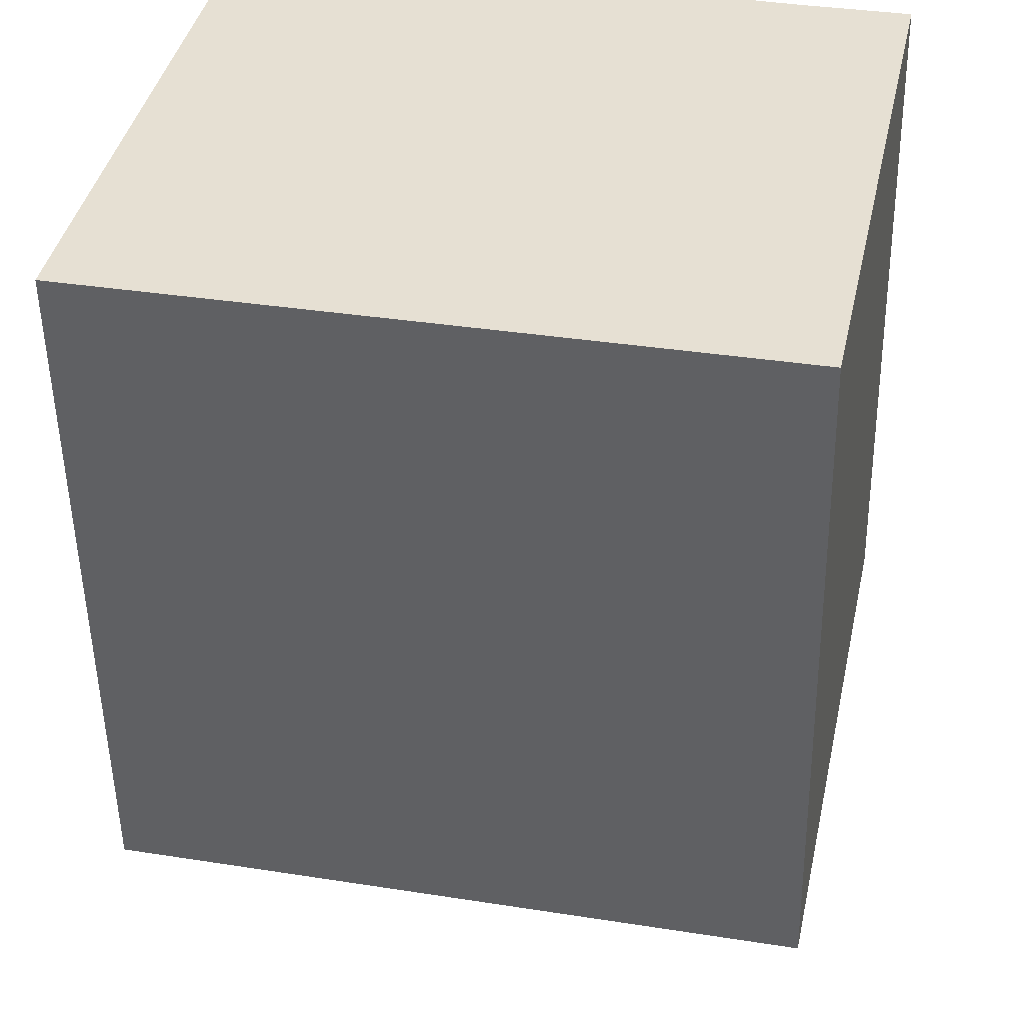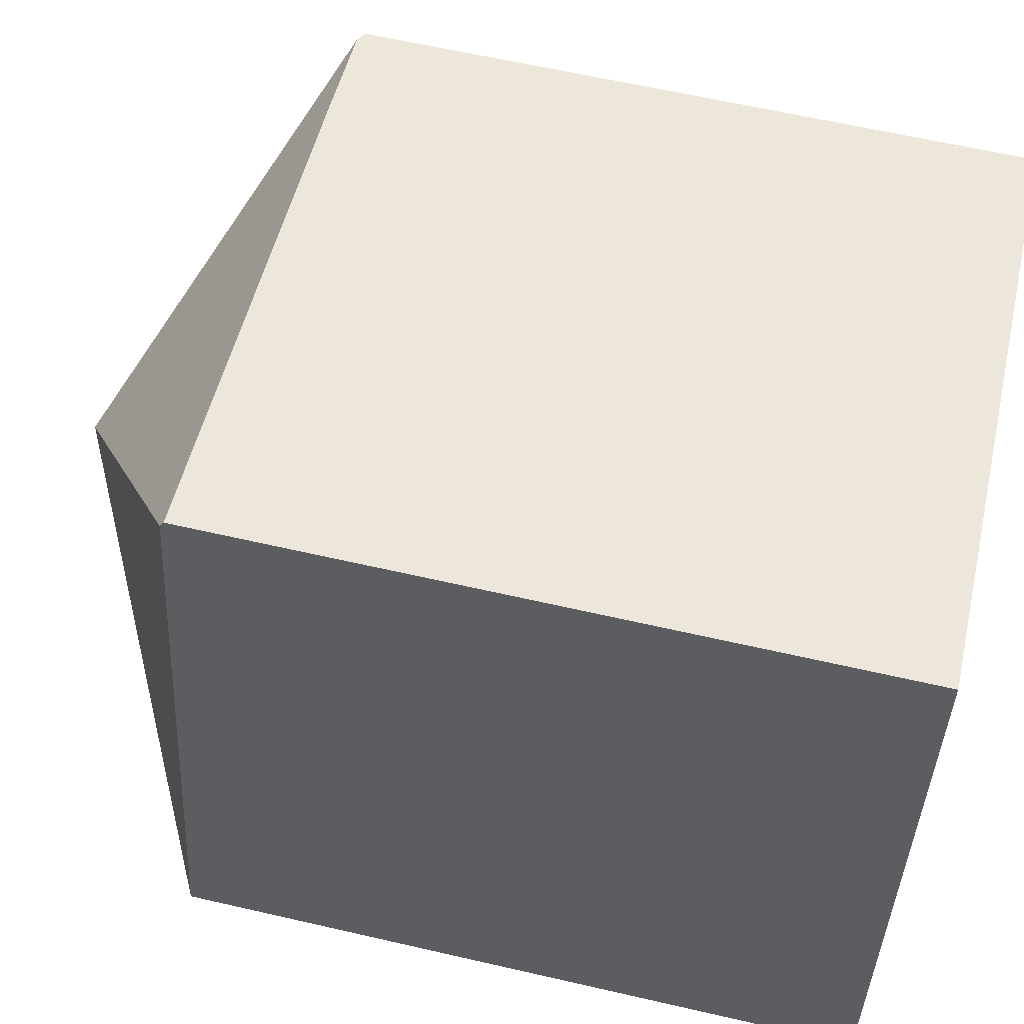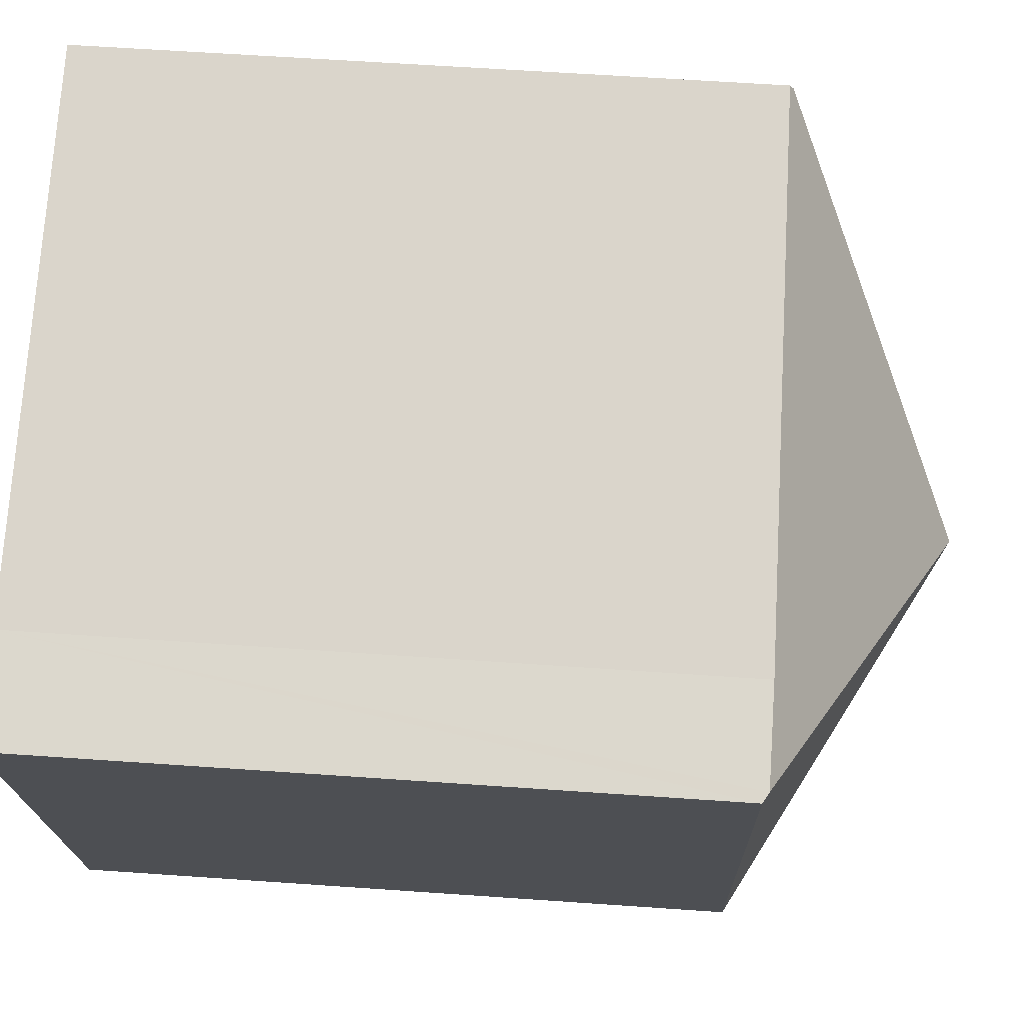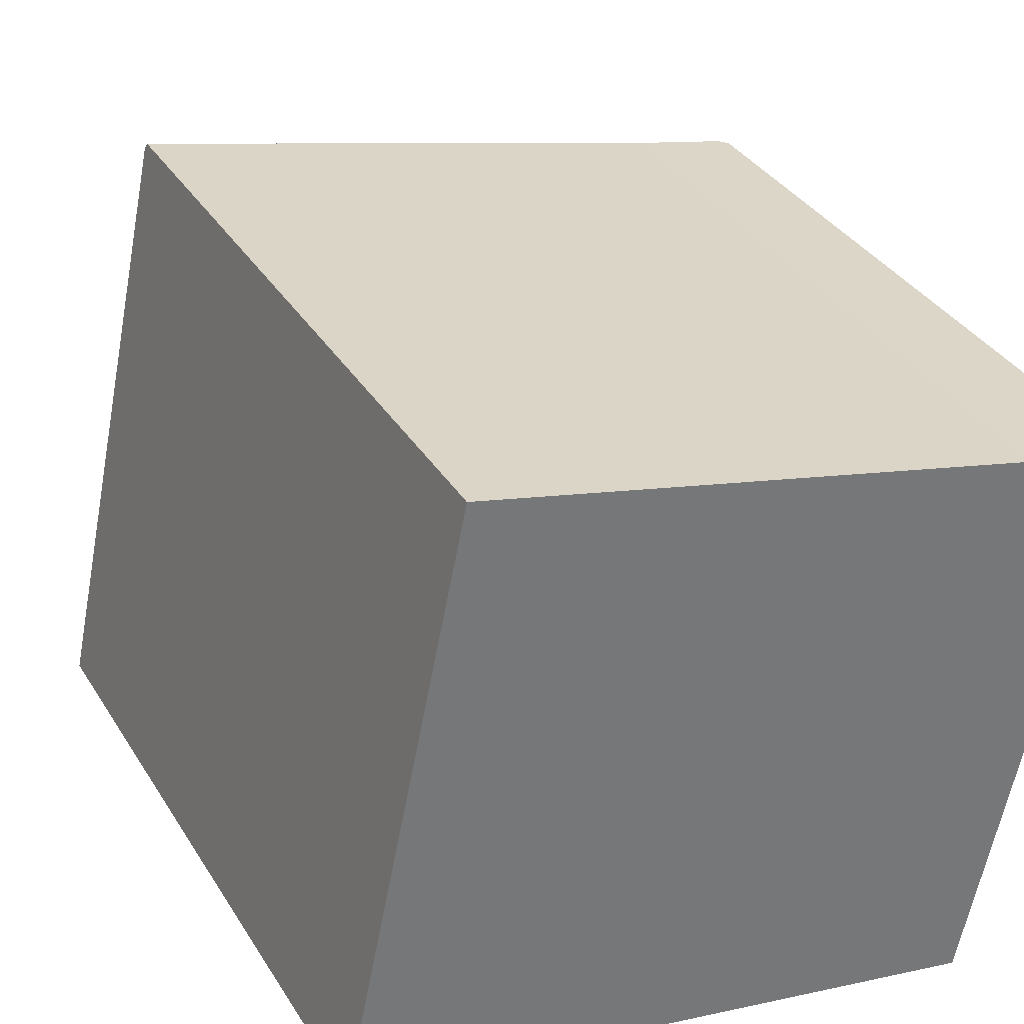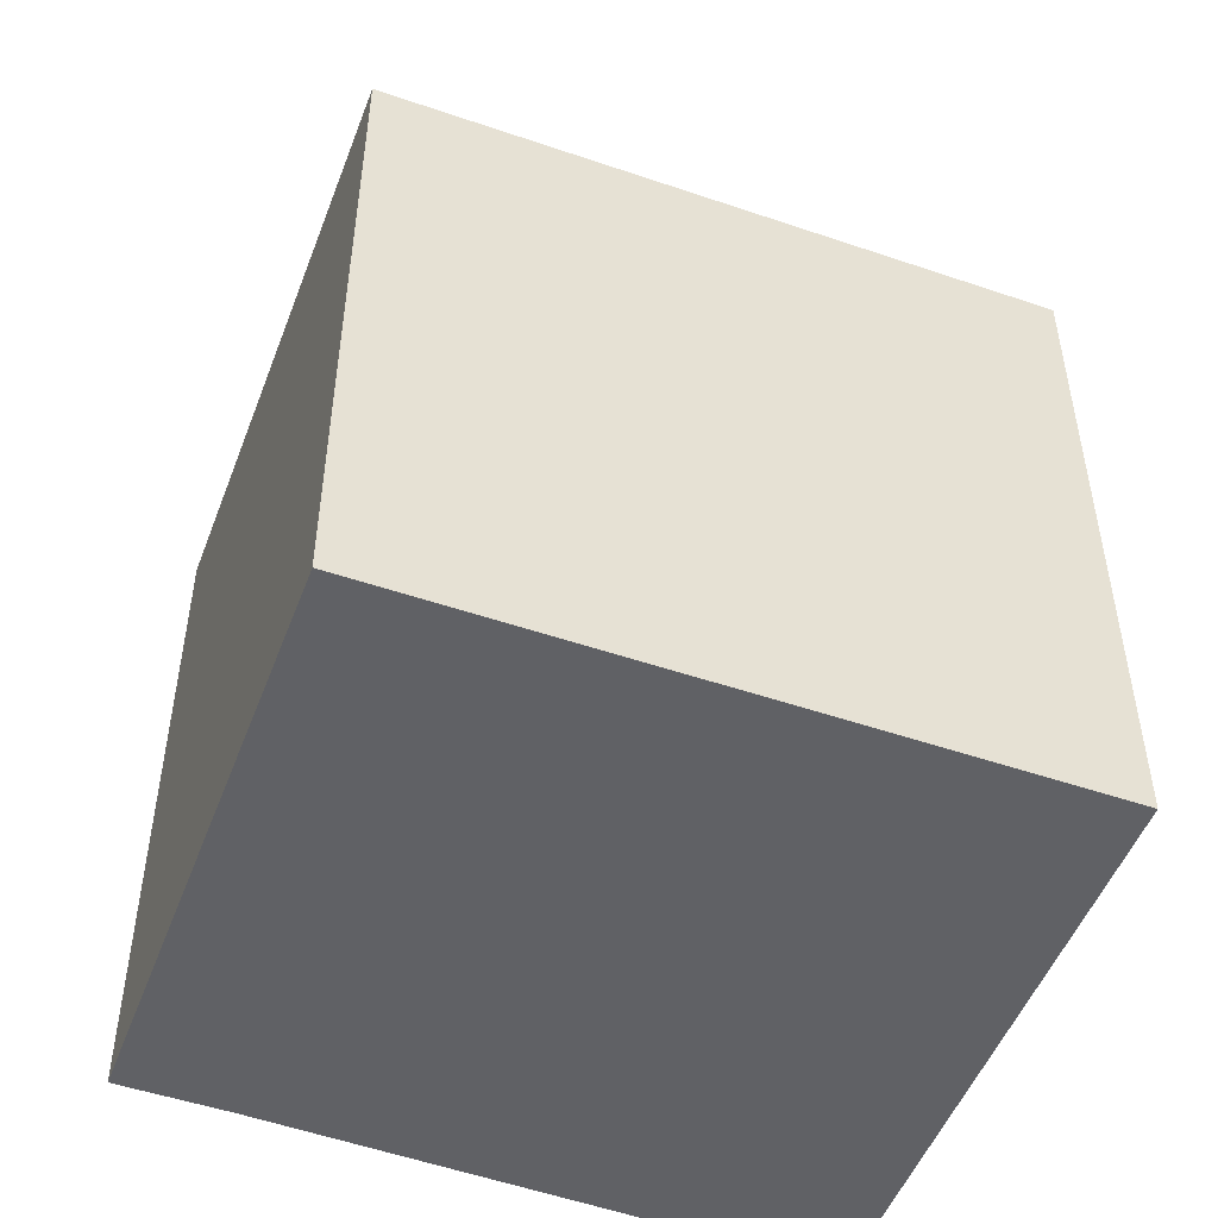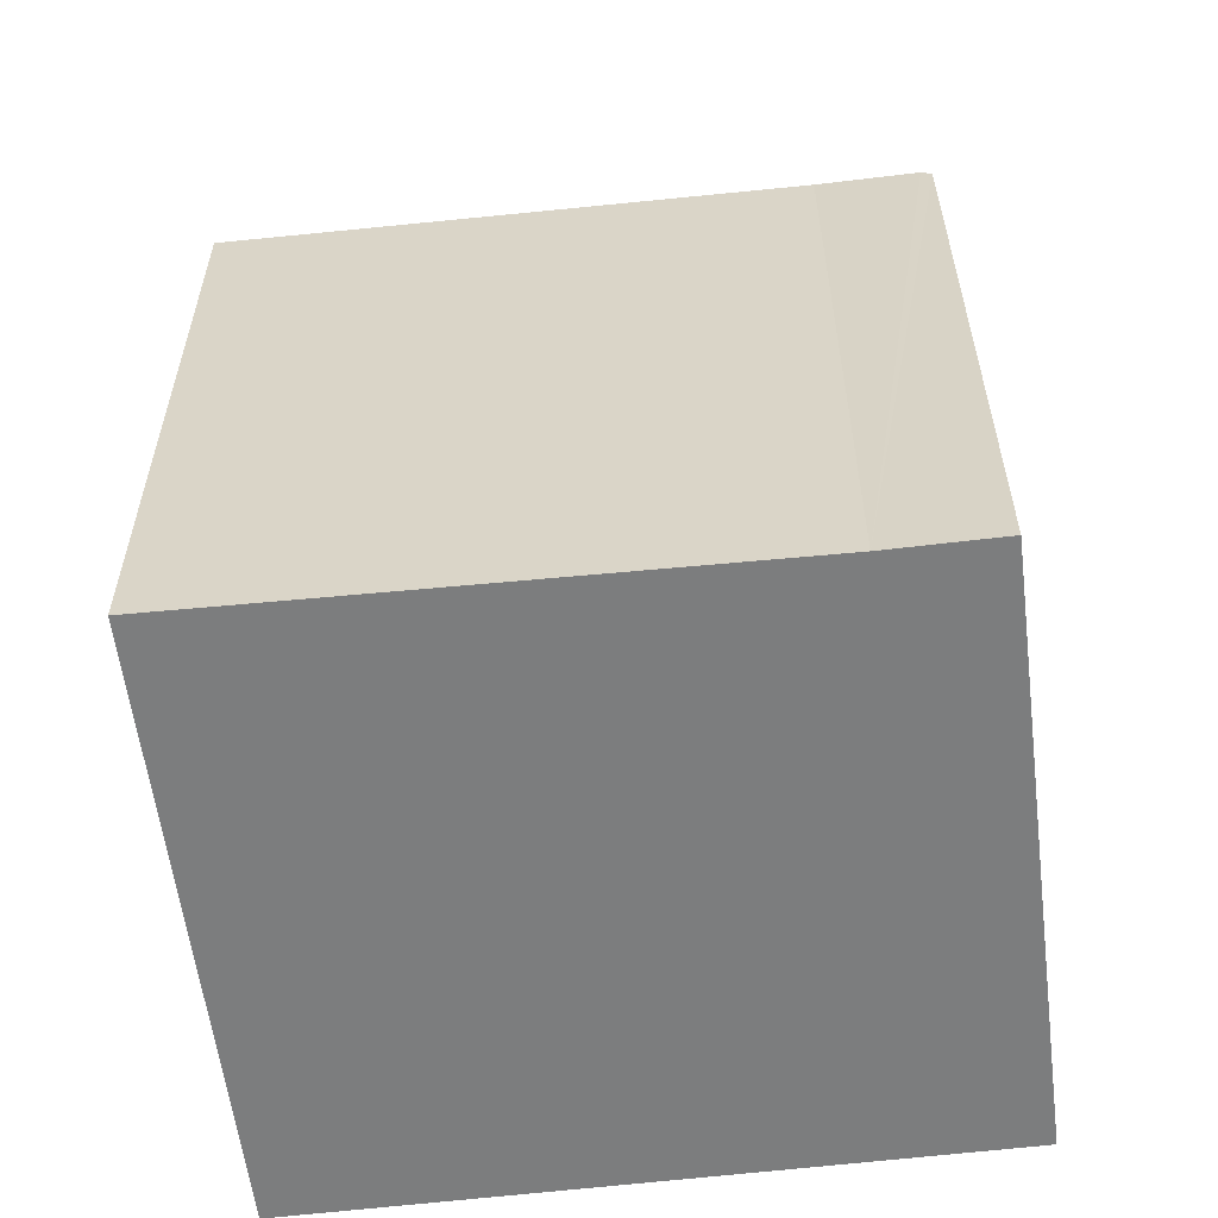
<metadata>
{"format":"obj","ext":"obj","renderer":"f3d","projection":"perspective","resolution":1024,"background":"white","views":[{"elev":-51.0,"azim":1.0,"up":"+Z"},{"elev":61.9,"azim":-76.8,"up":"+Z"},{"elev":60.4,"azim":94.1,"up":"+Z"},{"elev":34.8,"azim":-27.5,"up":"+Z"},{"elev":-50.4,"azim":171.5,"up":"+Y"},{"elev":-59.0,"azim":19.1,"up":"+Y"}]}
</metadata>
<code>
v  6.752 6.887 4.575
v  1.23 6.831 5.843
v  1.242 6.793 5.9
v  3.92 8.773 2.21
v  7.73 6.887 4.367
v  0 6.838 4.187e-16
v  7.831 6.827 4.345
v  6.603 6.838 -1.41
v  6.752 -2.801e-16 4.575
v  1.242 -3.613e-16 5.9
v  7.831 -2.661e-16 4.345
v  7.73 -2.674e-16 4.367
v  6.603 8.634e-17 -1.41
v  0 0 0
v  1.23 -3.578e-16 5.843
g defaultobject
f 1 2 3
f 2 1 4
f 4 1 5
f 4 6 2
f 7 4 5
f 4 7 8
f 4 8 6
f 3 9 1
f 9 3 10
f 9 5 1
f 5 9 7
f 7 9 11
f 11 9 12
f 7 13 8
f 13 7 11
f 13 6 8
f 6 13 14
f 14 2 6
f 2 14 3
f 3 14 10
f 10 14 15
f 11 14 13
f 14 11 12
f 14 12 9
f 14 9 10
f 14 10 15

</code>
